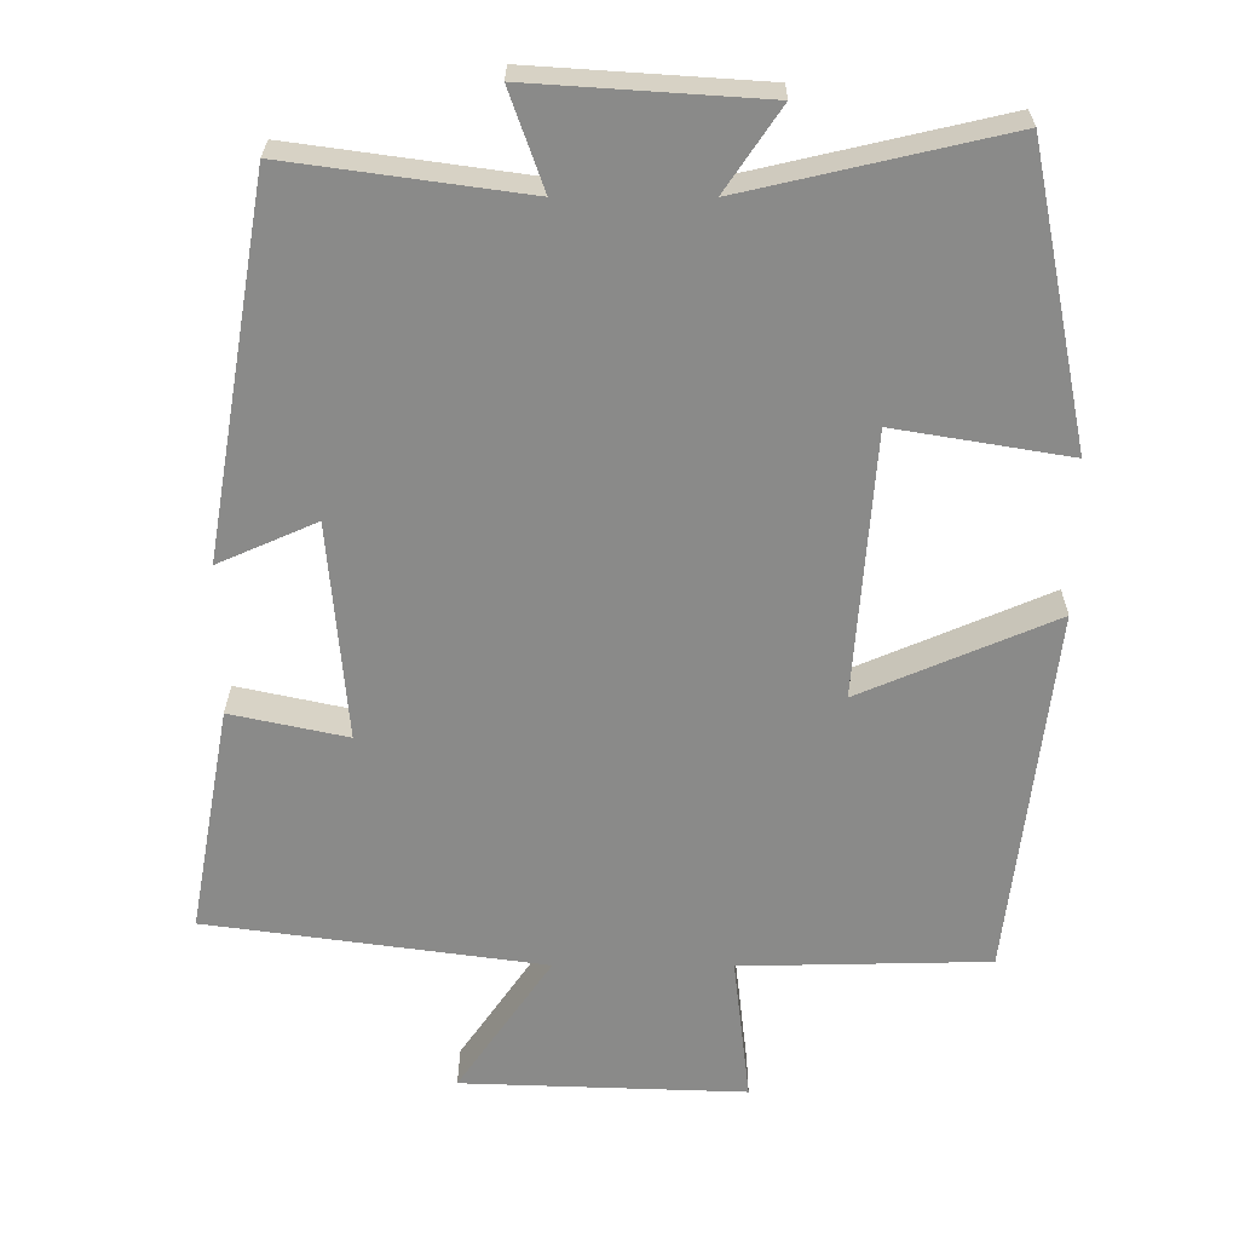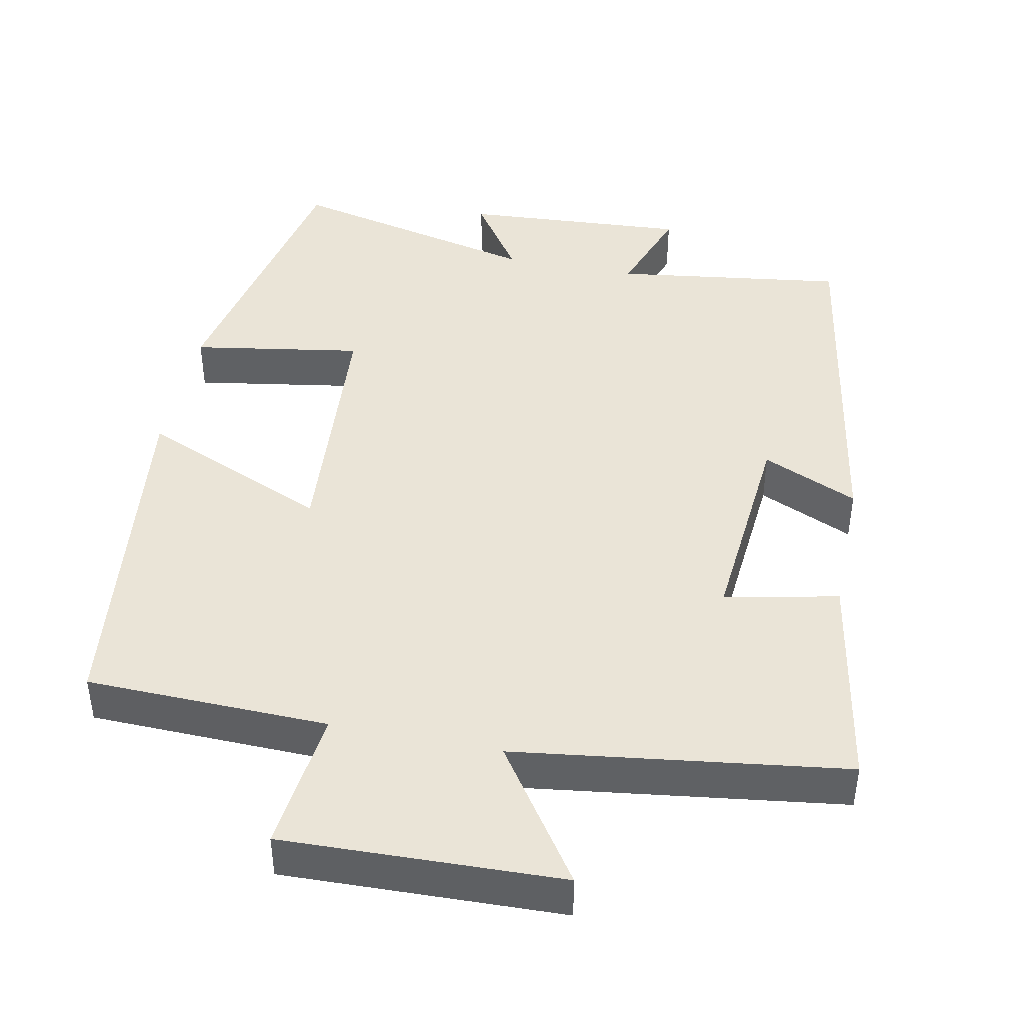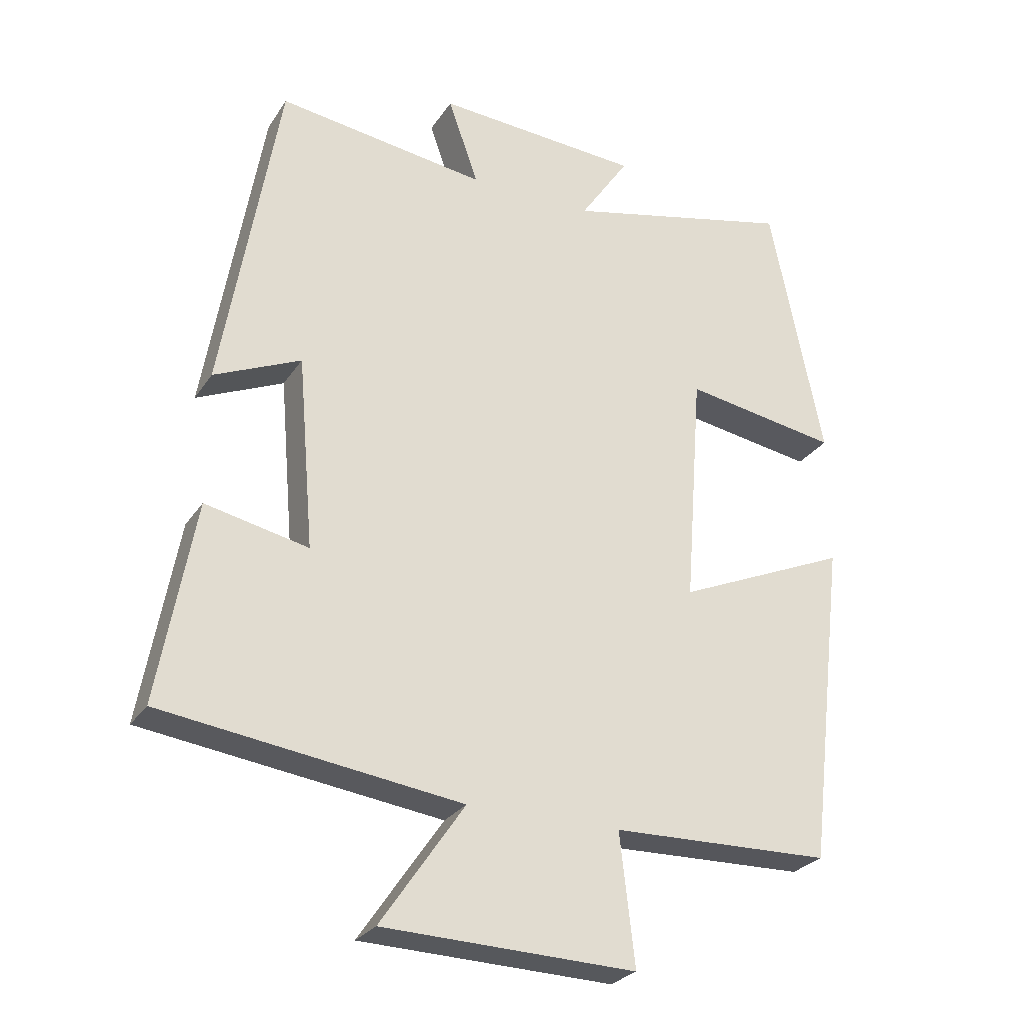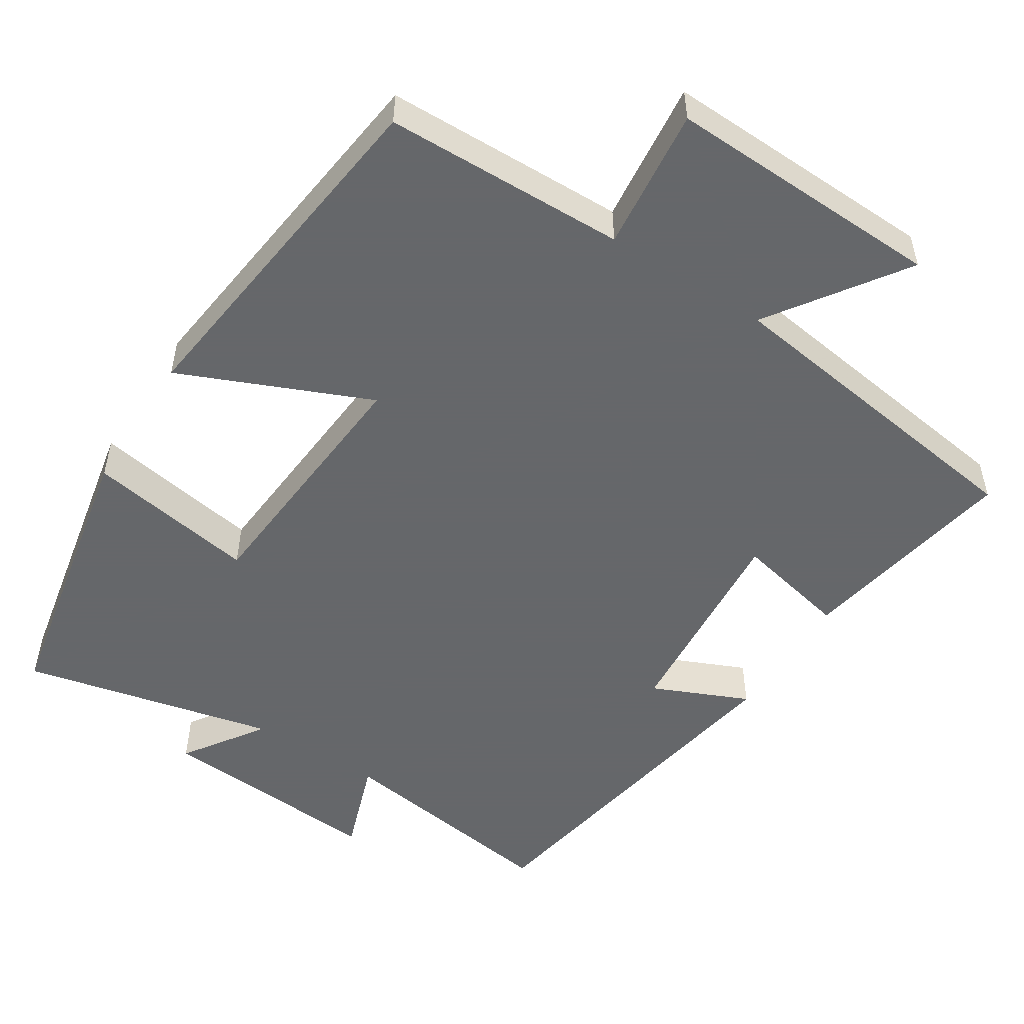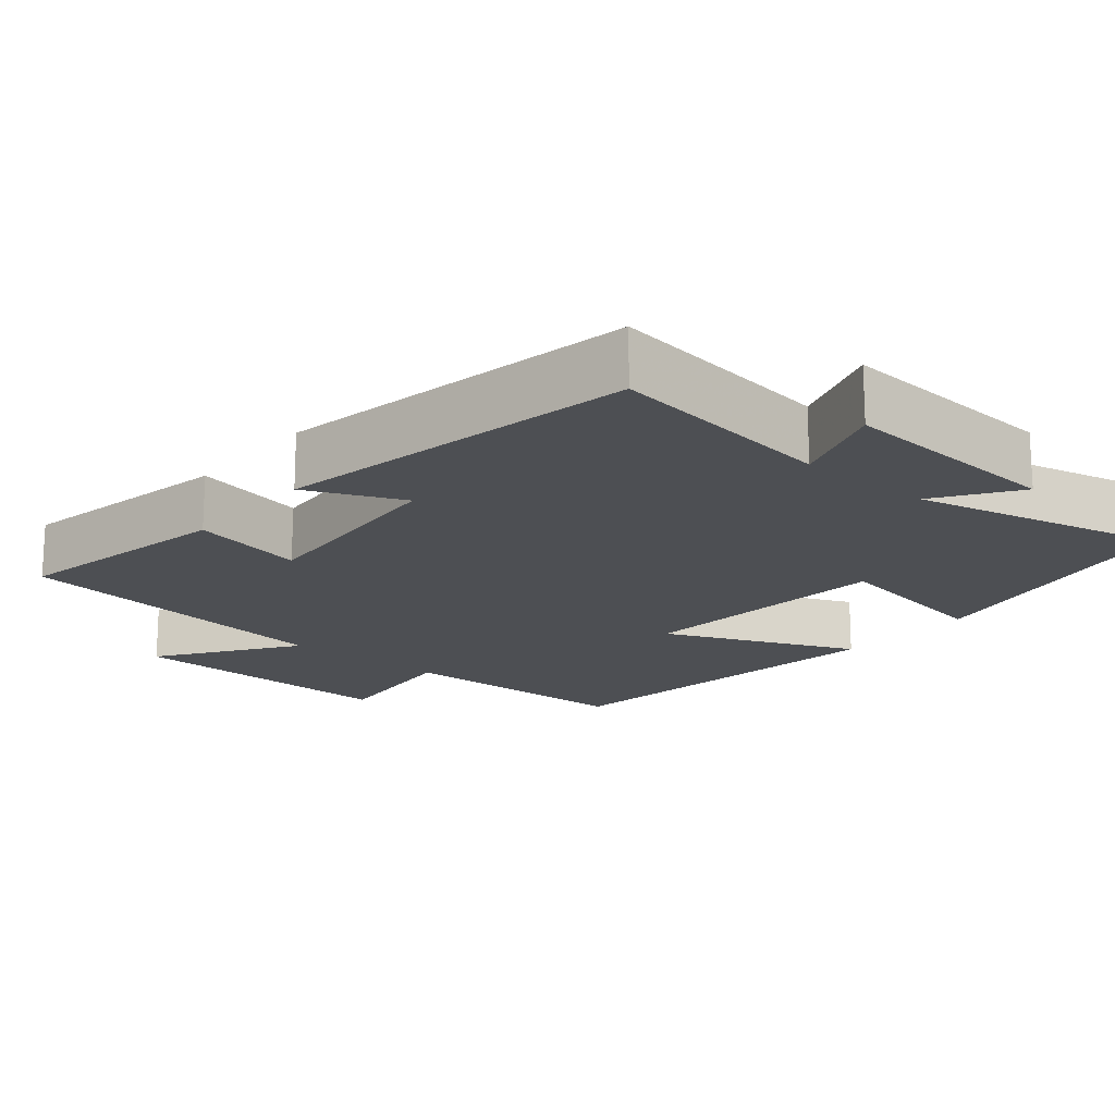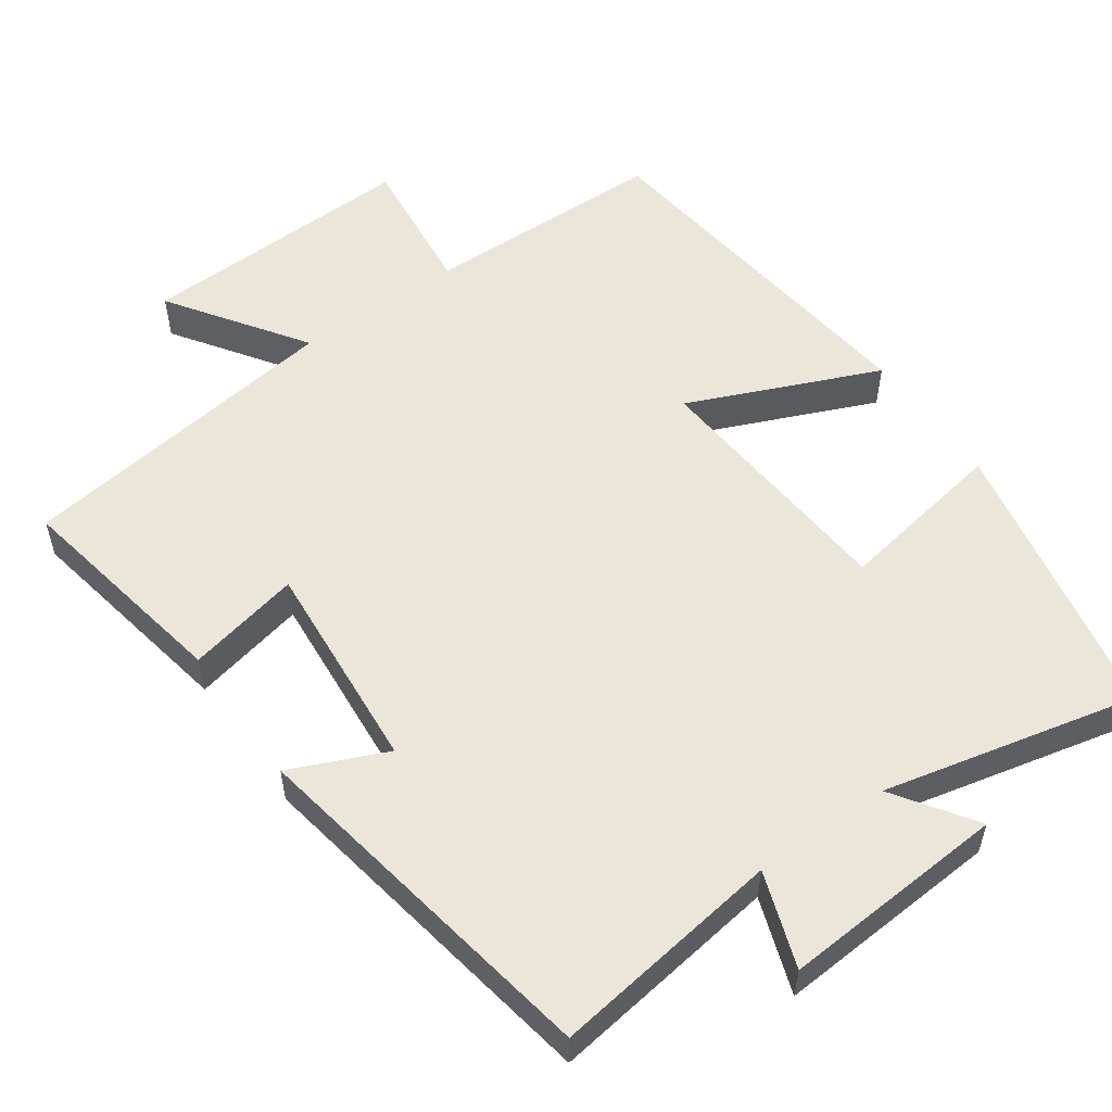
<metadata>
{"format":"obj","ext":"obj","renderer":"f3d","projection":"perspective","resolution":1024,"background":"white","views":[{"elev":26.6,"azim":0.4,"up":"+Z"},{"elev":43.6,"azim":-168.5,"up":"+Y"},{"elev":-27.0,"azim":-26.3,"up":"+Z"},{"elev":-52.0,"azim":147.3,"up":"+Y"},{"elev":-17.6,"azim":-40.2,"up":"+Y"},{"elev":55.0,"azim":-35.3,"up":"+Y"}]}
</metadata>
<code>
v 0.422 0.07 0.579
v 0.5 0.07 0.192
v 0.271 0.07 0.23
v 0.245 0.07 -0.118
v 0.5 0.07 -0.008
v 0.443 0.07 -0.492
v 0.117 0.07 -0.5
v 0.139 0.07 -0.693
v -0.235 0.07 -0.681
v -0.111 0.07 -0.5
v -0.554 0.07 -0.44
v -0.5 0.07 -0.142
v -0.347 0.07 -0.175
v -0.371 0.07 0.111
v -0.5 0.07 0.054
v -0.416 0.07 0.543
v -0.105 0.07 0.5
v -0.15 0.07 0.628
v 0.154 0.07 0.608
v 0.081 0.07 0.5
v 0.422 0 0.579
v 0.5 0 0.192
v 0.271 0 0.23
v 0.245 0 -0.118
v 0.5 0 -0.008
v 0.443 0 -0.492
v 0.117 0 -0.5
v 0.139 0 -0.693
v -0.235 0 -0.681
v -0.111 0 -0.5
v -0.554 0 -0.44
v -0.5 0 -0.142
v -0.347 0 -0.175
v -0.371 0 0.111
v -0.5 0 0.054
v -0.416 0 0.543
v -0.105 0 0.5
v -0.15 0 0.628
v 0.154 0 0.608
v 0.081 0 0.5
f 17 18 19 20
f 14 15 16 17
f 13 14 17 20
f 10 11 12 13
f 10 13 20 1
f 7 8 9 10
f 6 7 10
f 5 6 10
f 4 5 10
f 3 4 10
f 1 2 3
f 1 3 10
f 40 39 38 37
f 37 36 35 34
f 40 37 34 33
f 33 32 31 30
f 21 40 33 30
f 30 29 28 27
f 30 27 26
f 30 26 25
f 30 25 24
f 30 24 23
f 23 22 21
f 30 23 21
f 1 21 22 2
f 2 22 23 3
f 3 23 24 4
f 4 24 25 5
f 5 25 26 6
f 6 26 27 7
f 7 27 28 8
f 8 28 29 9
f 9 29 30 10
f 10 30 31 11
f 11 31 32 12
f 12 32 33 13
f 13 33 34 14
f 14 34 35 15
f 15 35 36 16
f 16 36 37 17
f 17 37 38 18
f 18 38 39 19
f 19 39 40 20
f 20 40 21 1

</code>
